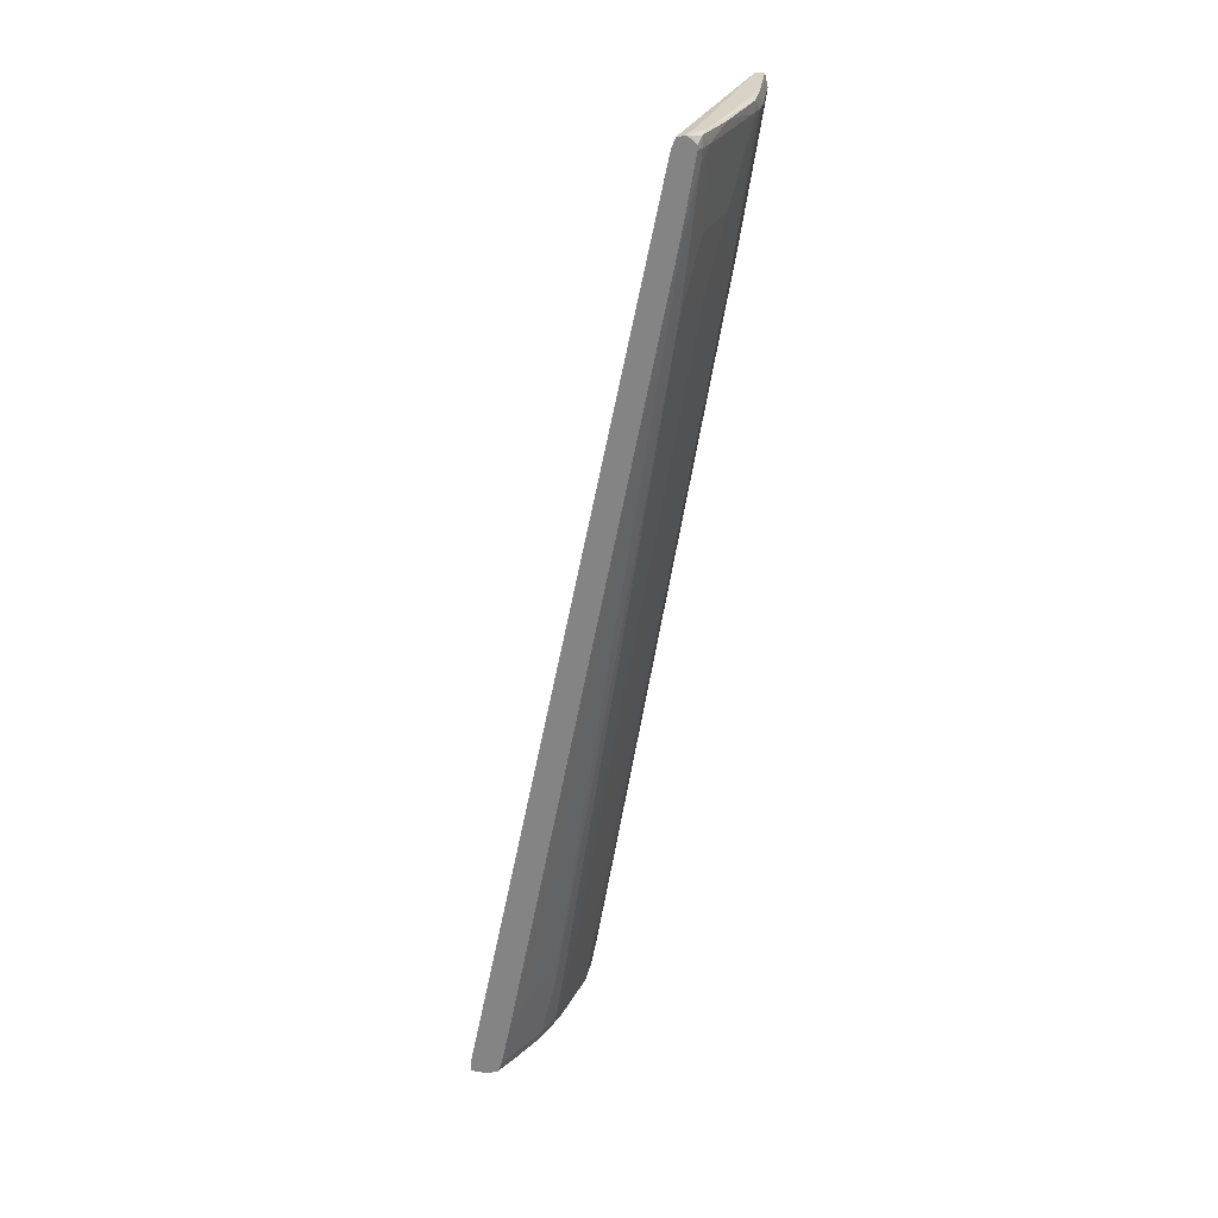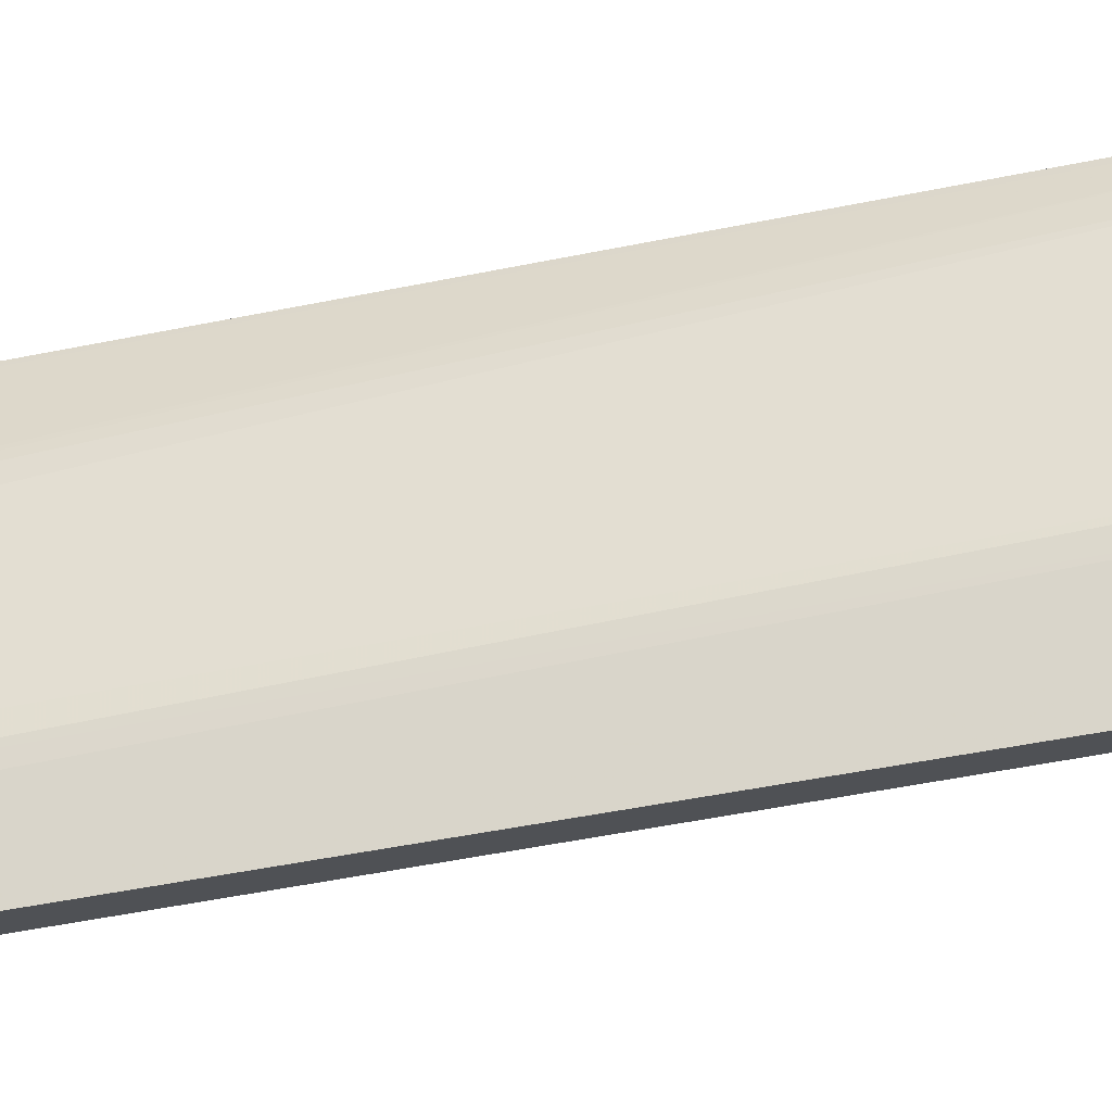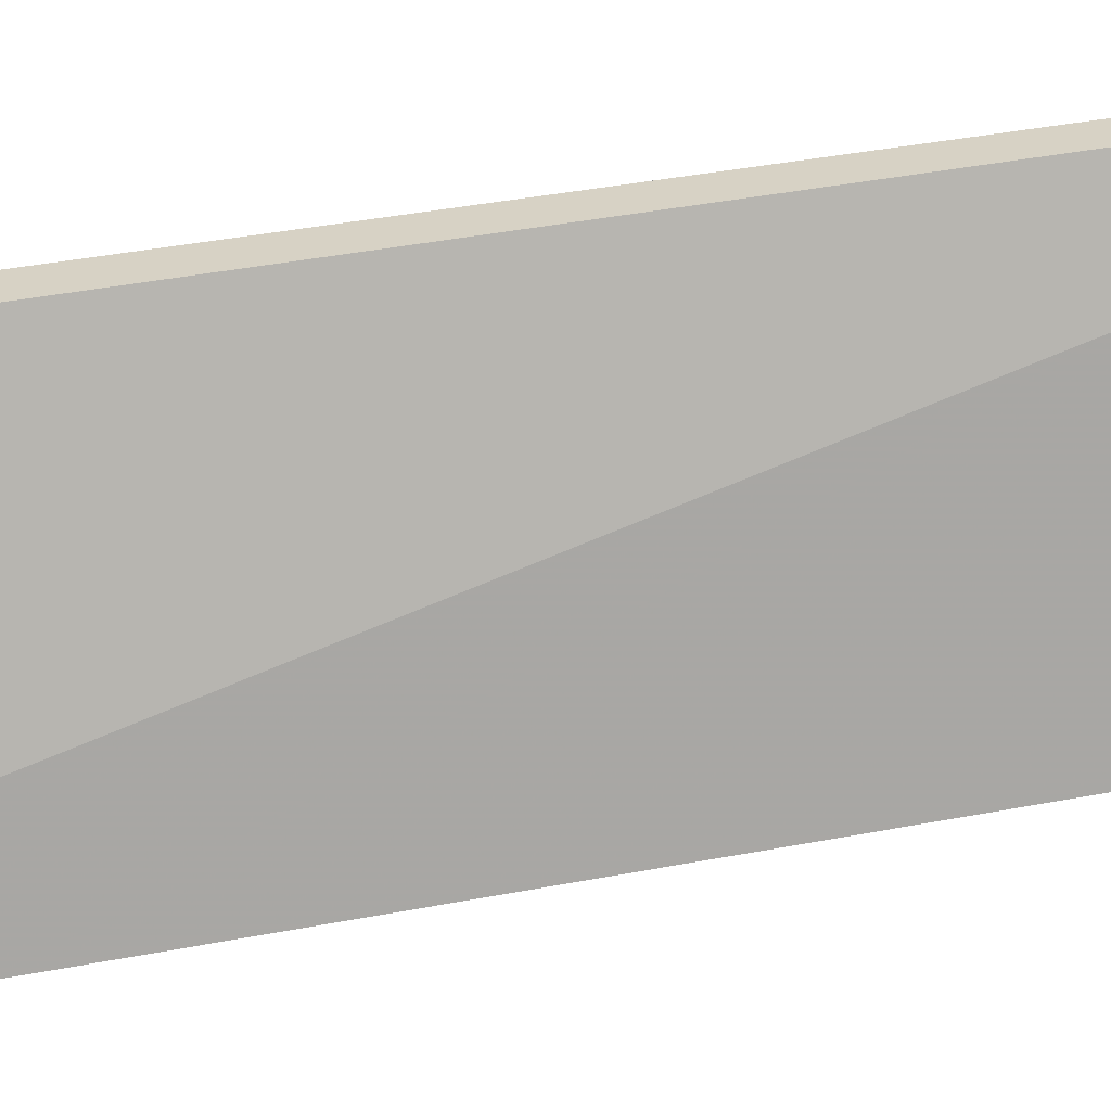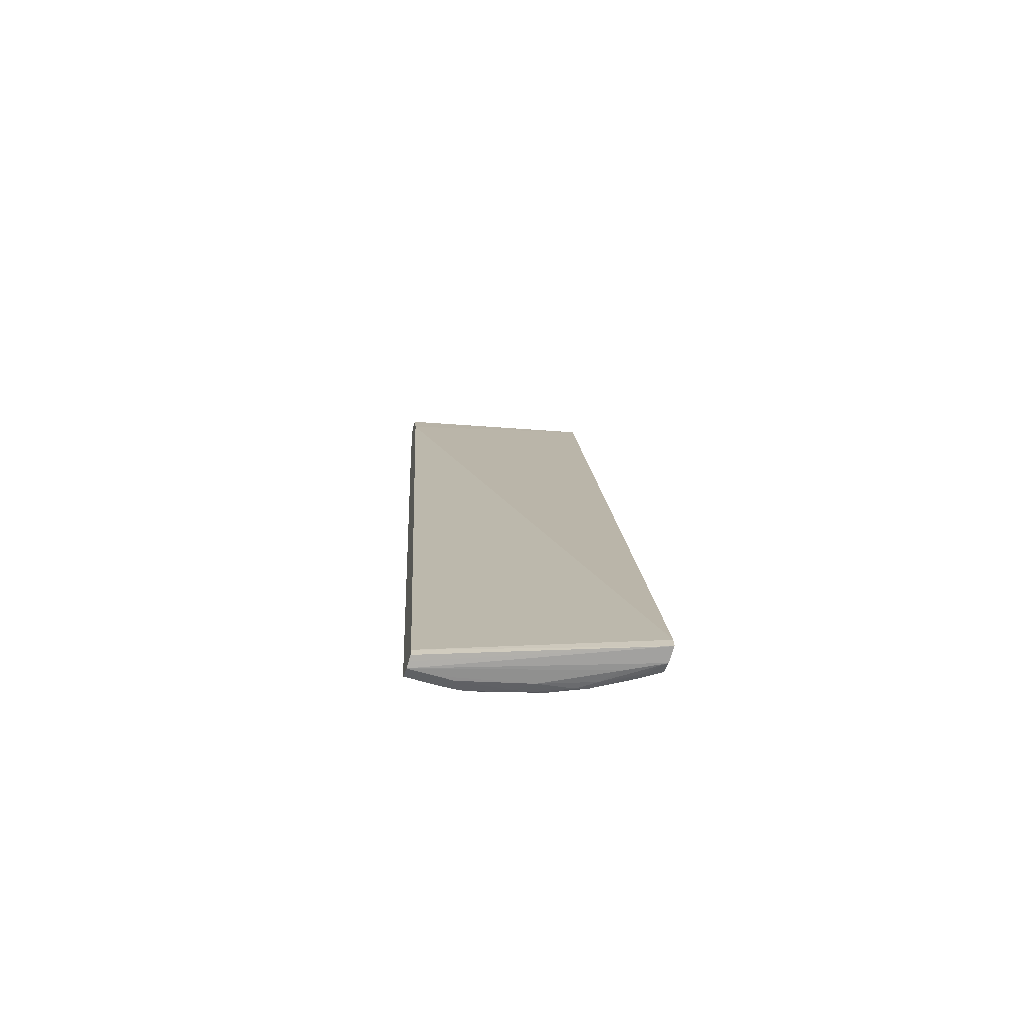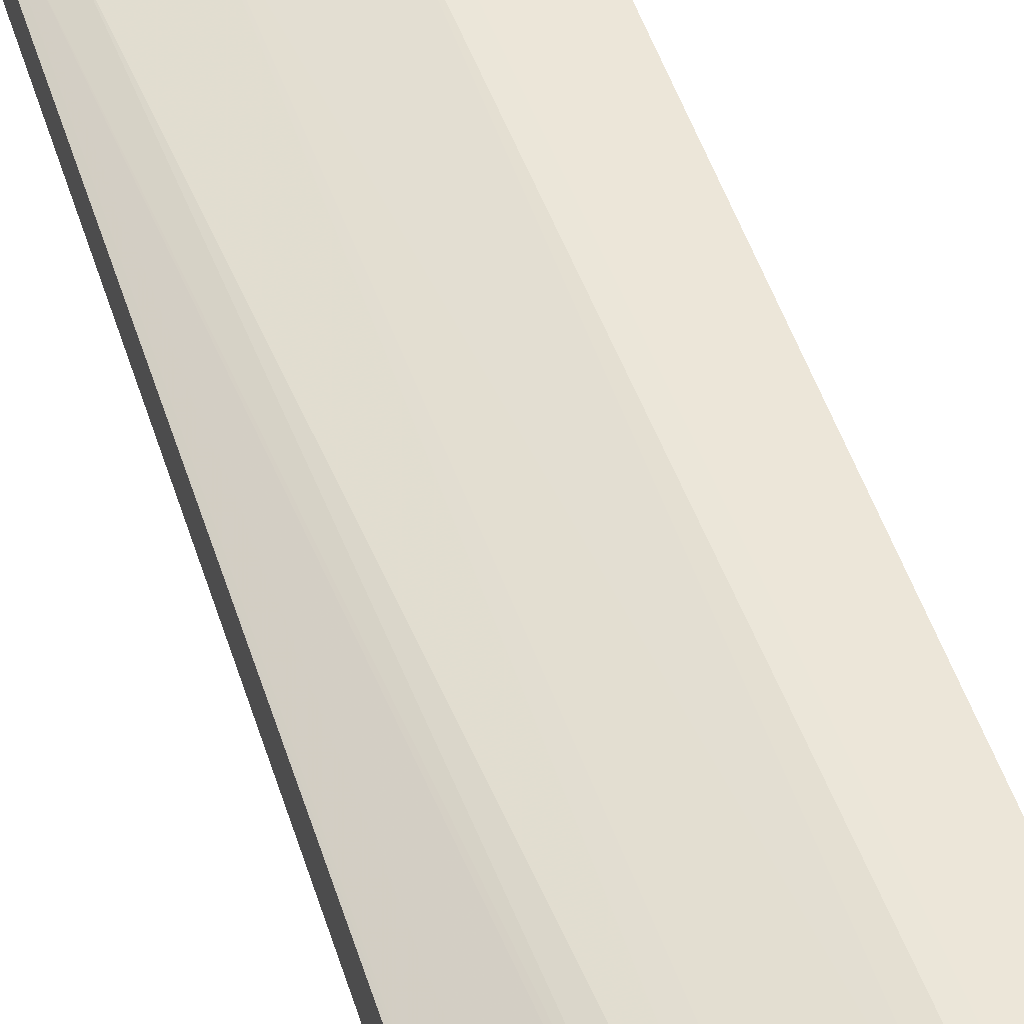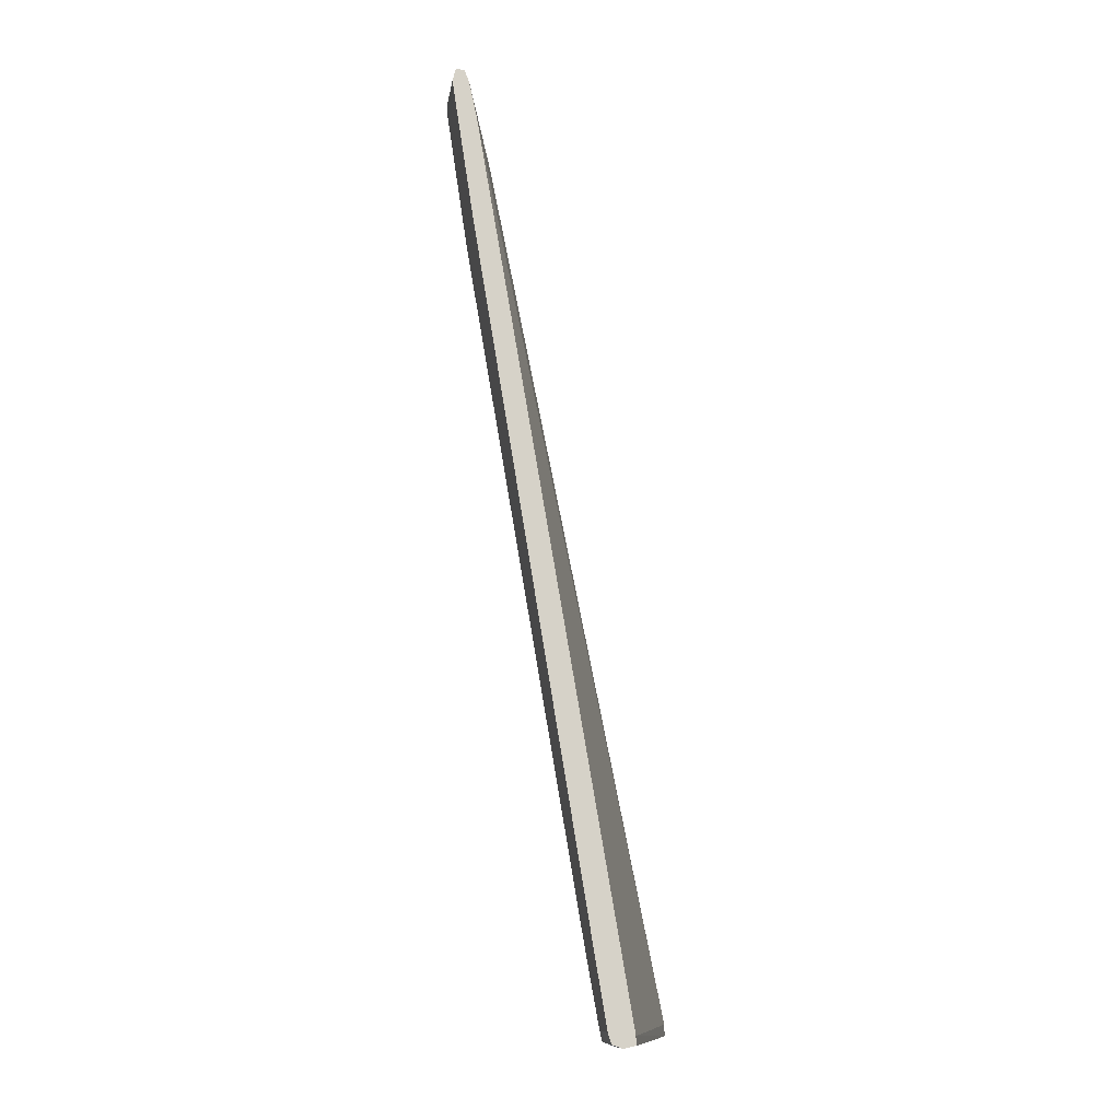
<metadata>
{"format":"obj","ext":"obj","renderer":"f3d","projection":"perspective","resolution":1024,"background":"white","views":[{"elev":27.5,"azim":-82.7,"up":"+Y"},{"elev":69.4,"azim":83.4,"up":"+Z"},{"elev":-61.3,"azim":94.1,"up":"+Z"},{"elev":-65.7,"azim":163.4,"up":"+Y"},{"elev":37.3,"azim":-17.3,"up":"+Z"},{"elev":-11.7,"azim":81.0,"up":"+Y"}]}
</metadata>
<code>
v 0.01613 0.3392 0.4633
v -0.03668 0.3392 0.4629
v 0.01613 0.3316 0.4622
v 0.01613 0.3504 0.4605
v -0.03668 0.3503 0.4603
v -0.03668 0.3242 0.4607
v -0.006466 0.3242 0.4609
v 0.01613 0.3242 0.4611
v -0.05179 0.3497 0.4596
v -0.05179 0.3392 0.4613
v -0.04423 0.3015 0.4568
v 0.01613 0.3504 0.4528
v -0.03668 0.3503 0.4527
v -0.1575 0.3499 0.4298
v -0.09708 0.35 0.4455
v -0.04742 0.2086 0.4424
v -0.03668 0.2075 0.4428
v -0.02156 0.2072 0.4429
v -0.006466 0.2071 0.443
v 0.01613 0.2068 0.4431
v -0.1122 0.3493 0.4439
v -0.06435 0.3484 0.4582
v -0.06485 0.3392 0.4583
v -0.06168 0.328 0.4574
v -0.1575 0.3499 0.4216
v 0.01613 0.3448 0.4506
v -0.1731 0.3479 0.4099
v -0.1731 0.3489 0.4157
v -0.1731 0.3488 0.4183
v -0.168 0.3485 0.4281
v -0.1228 0.3479 0.4425
v -0.08978 0.2711 0.4417
v -0.106 0.2099 0.4269
v -0.04433 -0.4086 0.336
v -0.03081 -0.426 0.3364
v -0.02156 -0.4274 0.3366
v -0.02156 -0.416 0.3385
v -0.006466 -0.416 0.3386
v 0.01613 -0.416 0.3388
v -0.1223 0.3392 0.4424
v 0.01613 0.3392 0.4483
v -0.1731 0.3396 0.4066
v -0.1731 0.3426 0.4253
v -0.1731 0.3392 0.4255
v -0.1684 0.3392 0.4284
v -0.1575 0.3392 0.4322
v -0.1382 0.2684 0.4275
v -0.1529 0.2076 0.4126
v -0.1049 -0.4845 0.3058
v -0.09273 -0.4134 0.3217
v -0.08348 -0.4175 0.3236
v -0.05179 -0.4613 0.3246
v -0.04651 -0.4876 0.3215
v -0.03764 -0.4922 0.3231
v -0.03668 -0.4764 0.3261
v -0.02156 -0.4915 0.3256
v 0.01613 -0.4283 0.3368
v -0.006466 -0.4915 0.3258
v 0.01613 0.3052 0.441
v -0.1731 -0.492 0.2383
v -0.1731 0.2764 0.4148
v -0.1666 0.3272 0.4274
v -0.1589 0.3229 0.4293
v -0.1699 0.2637 0.4143
v -0.1211 -0.4426 0.3065
v -0.1108 -0.4903 0.3018
v -0.1018 -0.4946 0.3045
v -0.09688 -0.4903 0.307
v -0.09708 -0.4764 0.3094
v -0.08198 -0.4915 0.3109
v -0.04331 -0.4976 0.3204
v -0.03325 -0.5005 0.322
v -0.02156 -0.5012 0.3226
v 0.01613 -0.4915 0.326
v -0.006466 -0.5013 0.3227
v 0.01613 -0.4946 0.3024
v -0.1731 -0.5025 0.238
v -0.1731 0.2034 0.4007
v -0.1713 -0.4311 0.2792
v -0.1535 -0.416 0.2927
v -0.1255 -0.416 0.3091
v -0.1562 -0.4764 0.2792
v -0.1363 -0.4733 0.2915
v -0.1257 -0.4915 0.2941
v -0.1229 -0.5009 0.2925
v -0.09171 -0.4999 0.3063
v -0.08198 -0.5012 0.3077
v -0.06689 -0.5024 0.3095
v -0.02156 -0.5047 0.3133
v 0.008648 -0.5014 0.3227
v 0.01613 -0.5014 0.3228
v 0.01613 -0.5025 0.3024
v 0.01613 -0.5036 0.3077
v 0.01613 -0.5048 0.3133
v -0.1731 -0.5041 0.2524
v -0.1731 -0.4225 0.2798
v -0.1688 -0.4462 0.2777
v -0.1731 -0.4311 0.2781
v -0.1721 -0.4628 0.2725
v -0.1515 -0.4281 0.2915
v -0.1537 -0.4915 0.2777
v -0.1516 -0.5001 0.2765
v -0.1731 -0.5008 0.2625
v -0.1726 -0.5009 0.2627
v -0.157 -0.5026 0.2682
v -0.1122 -0.5022 0.2949
v -0.08198 -0.5045 0.2982
v -0.006466 -0.5047 0.3133
v 0.01613 -0.5031 0.318
v -0.1424 -0.5043 0.268
v -0.1726 -0.5041 0.2528
v -0.1731 -0.504 0.2528
v -0.1731 -0.464 0.2717
v -0.1731 -0.492 0.2658
v -0.1731 -0.5009 0.2623
v -0.1277 -0.503 0.2837
f 1 2 3
f 1 3 8
f 1 8 20
f 1 20 39
f 1 39 57
f 1 57 74
f 1 74 91
f 1 91 109
f 1 109 94
f 1 94 93
f 1 93 92
f 1 92 76
f 1 76 59
f 1 59 41
f 1 41 26
f 1 26 12
f 1 12 4
f 1 4 5
f 1 5 2
f 2 6 7
f 2 7 8
f 2 8 3
f 2 5 9
f 2 9 10
f 2 10 11
f 2 11 6
f 4 12 13
f 4 13 5
f 5 13 25
f 5 25 14
f 5 14 15
f 5 15 9
f 6 11 16
f 6 16 17
f 6 17 7
f 7 17 8
f 8 17 18
f 8 18 19
f 8 19 20
f 9 15 14
f 9 14 21
f 9 21 22
f 9 22 10
f 10 22 23
f 10 23 24
f 10 24 16
f 10 16 11
f 12 25 13
f 12 26 27
f 12 27 25
f 14 25 28
f 14 28 29
f 14 29 30
f 14 30 31
f 14 31 21
f 16 24 32
f 16 32 33
f 16 33 34
f 16 34 35
f 16 35 17
f 17 35 36
f 17 36 37
f 17 37 38
f 17 38 39
f 17 39 18
f 18 39 19
f 19 39 20
f 21 31 22
f 22 31 23
f 23 31 40
f 23 40 32
f 23 32 24
f 25 27 28
f 26 41 27
f 27 41 42
f 27 42 60
f 27 60 77
f 27 77 95
f 27 95 112
f 27 112 115
f 27 115 103
f 27 103 114
f 27 114 113
f 27 113 98
f 27 98 96
f 27 96 78
f 27 78 61
f 27 61 44
f 27 44 43
f 27 43 29
f 27 29 28
f 29 43 30
f 30 43 44
f 30 44 45
f 30 45 46
f 30 46 31
f 31 46 40
f 32 40 47
f 32 47 33
f 33 47 48
f 33 48 49
f 33 49 50
f 33 50 51
f 33 51 34
f 34 51 52
f 34 52 53
f 34 53 54
f 34 54 55
f 34 55 35
f 35 55 54
f 35 54 56
f 35 56 36
f 36 57 38
f 36 38 37
f 36 56 58
f 36 58 57
f 38 57 39
f 40 46 47
f 41 59 42
f 42 59 60
f 44 61 45
f 45 62 46
f 45 61 62
f 46 62 63
f 46 63 47
f 47 63 48
f 48 63 62
f 48 62 64
f 48 64 65
f 48 65 49
f 49 65 66
f 49 66 67
f 49 67 68
f 49 68 69
f 49 69 50
f 50 69 51
f 51 69 52
f 52 69 53
f 53 69 68
f 53 68 70
f 53 70 54
f 54 70 71
f 54 71 72
f 54 72 56
f 56 72 73
f 56 73 58
f 57 58 74
f 58 73 75
f 58 75 74
f 59 76 60
f 60 76 77
f 61 64 62
f 61 78 64
f 64 78 79
f 64 79 80
f 64 80 81
f 64 81 65
f 65 81 82
f 65 82 83
f 65 83 84
f 65 84 66
f 66 84 85
f 66 85 67
f 67 85 86
f 67 86 68
f 68 86 70
f 70 86 71
f 71 86 72
f 72 86 87
f 72 87 88
f 72 88 73
f 73 88 89
f 73 89 75
f 74 75 90
f 74 90 91
f 75 89 90
f 76 92 77
f 77 92 93
f 77 93 94
f 77 94 95
f 78 96 79
f 79 97 80
f 79 96 98
f 79 98 99
f 79 99 97
f 80 97 100
f 80 100 81
f 81 100 82
f 82 84 83
f 82 100 97
f 82 97 99
f 82 99 101
f 82 101 84
f 84 101 102
f 84 102 85
f 85 102 103
f 85 103 104
f 85 104 105
f 85 105 106
f 85 106 86
f 86 106 87
f 87 106 88
f 88 106 107
f 88 107 89
f 89 107 108
f 89 108 90
f 90 108 109
f 90 109 91
f 94 109 108
f 94 108 107
f 94 107 110
f 94 110 95
f 95 110 111
f 95 111 112
f 98 113 99
f 99 113 114
f 99 114 101
f 101 114 102
f 102 114 103
f 103 115 104
f 104 115 112
f 104 112 105
f 105 112 111
f 105 111 116
f 105 116 106
f 106 116 107
f 107 116 110
f 110 116 111

</code>
